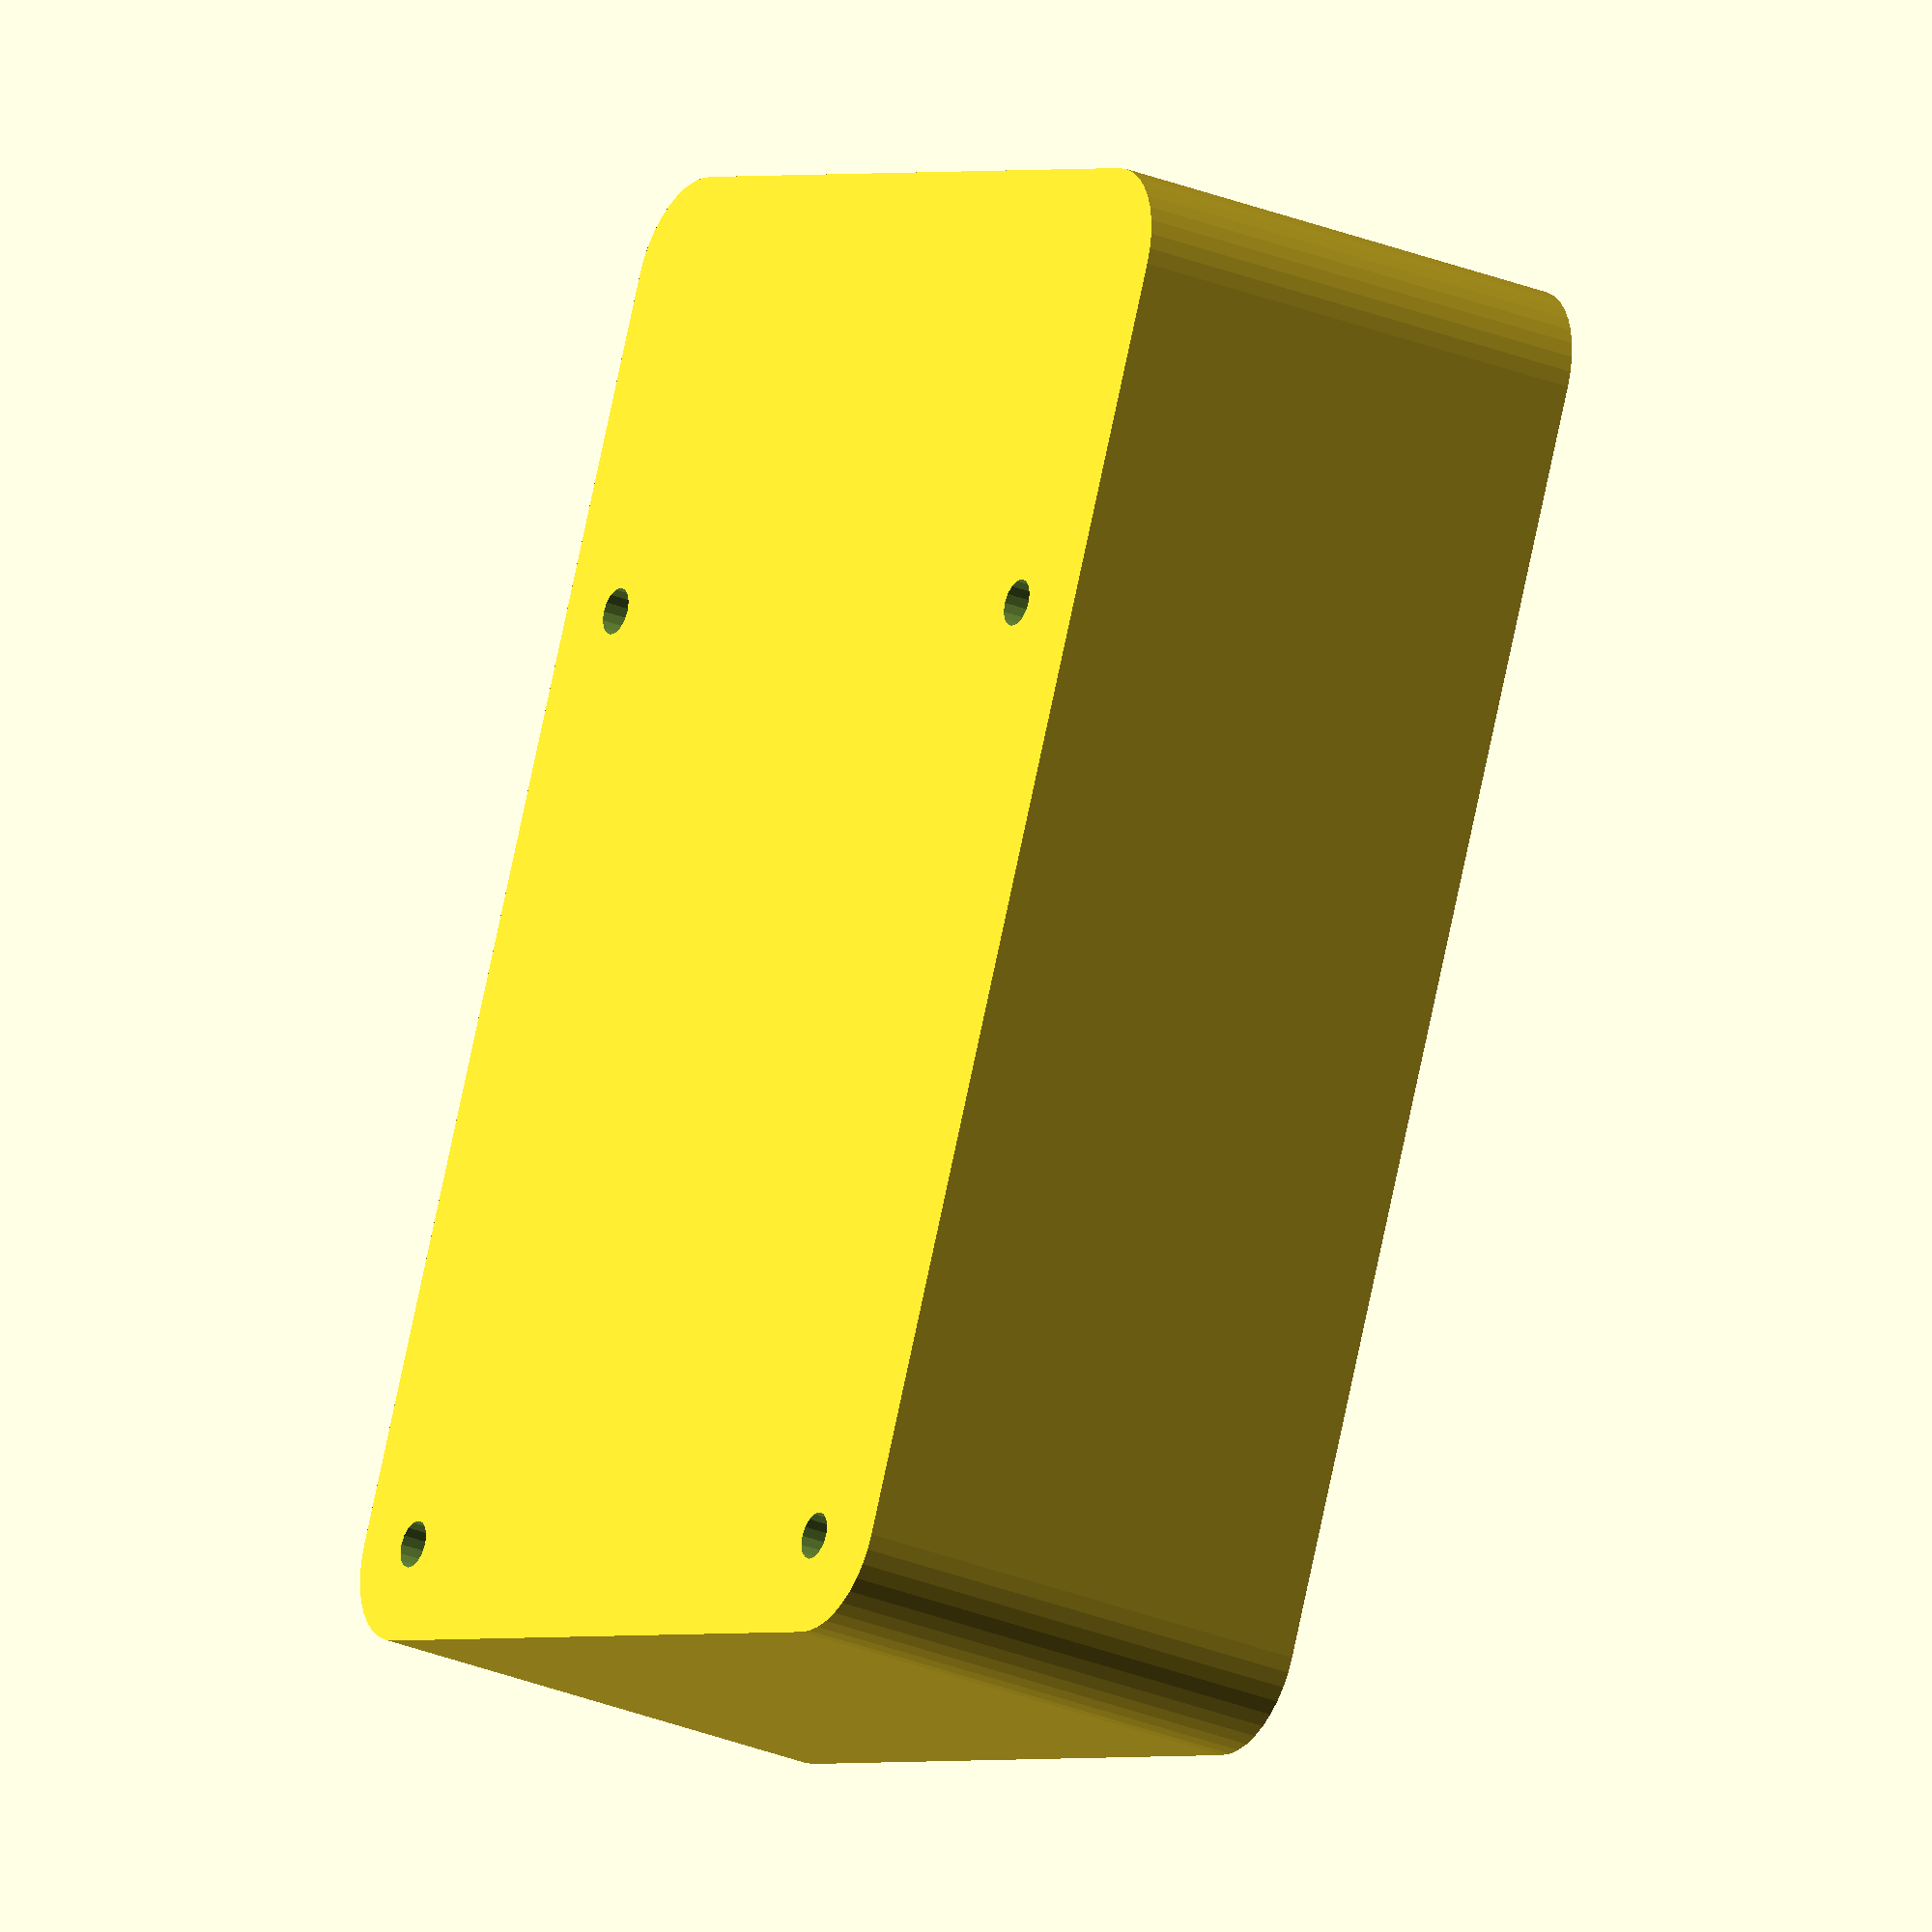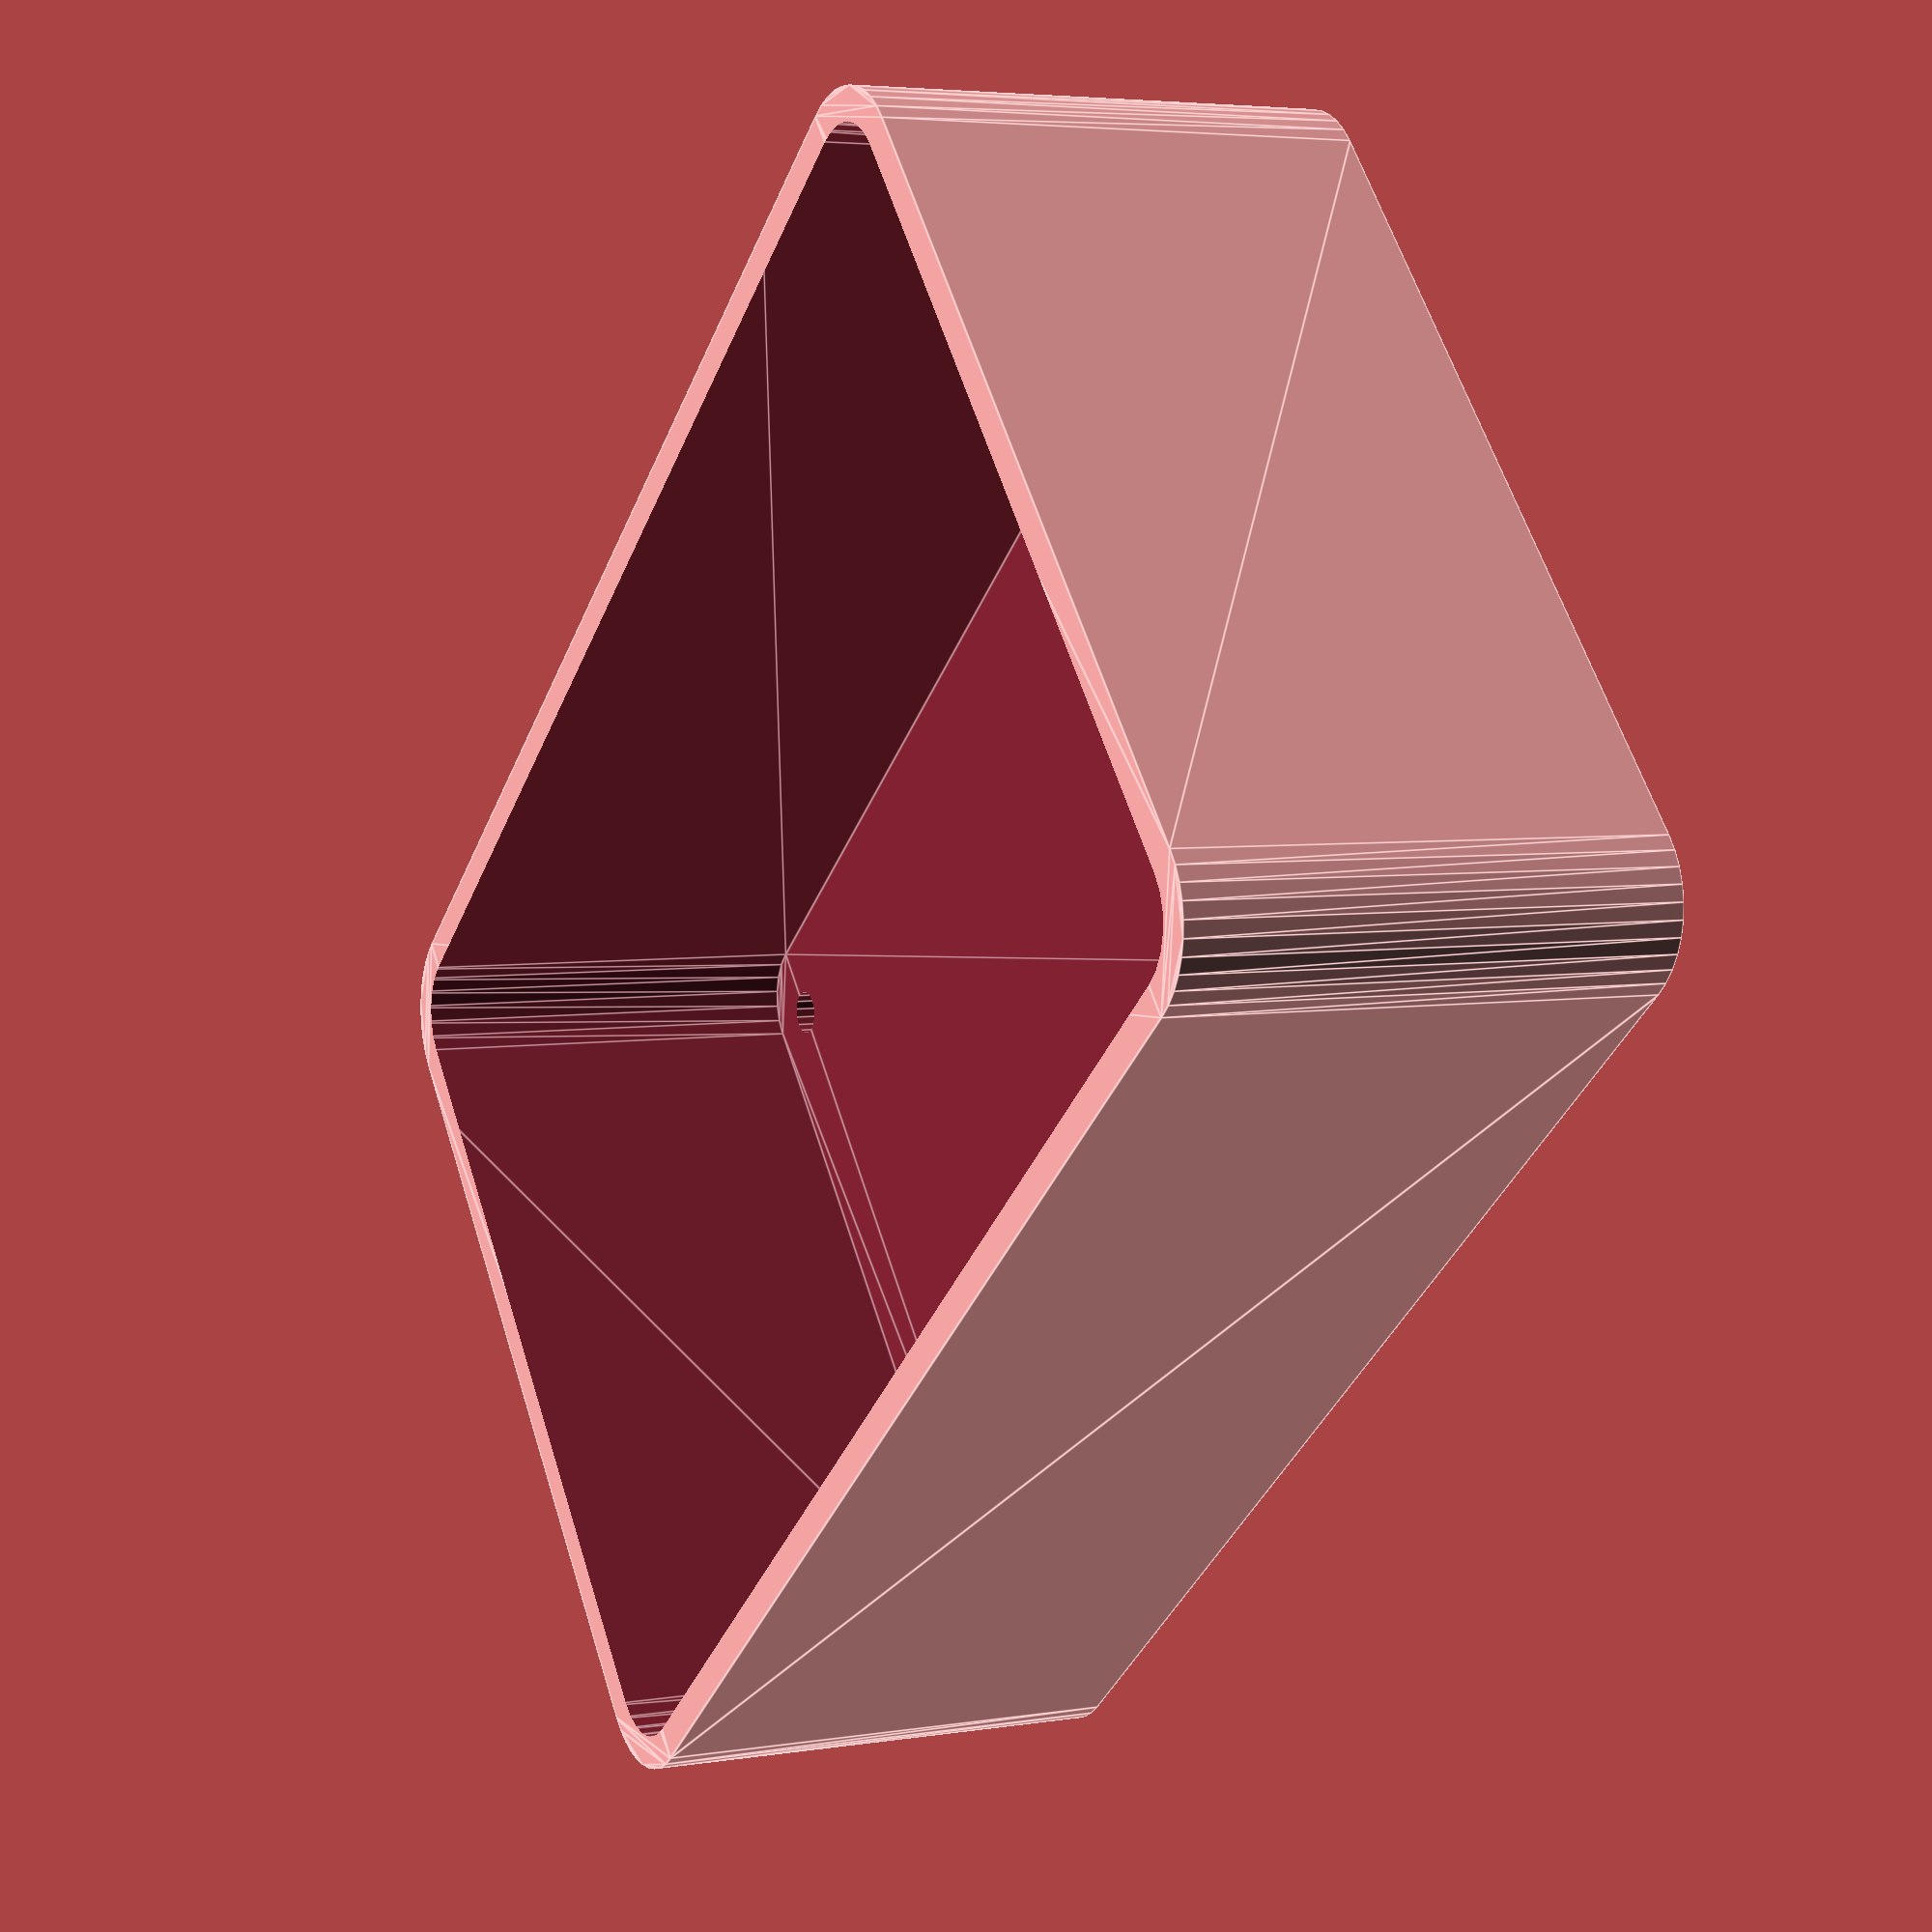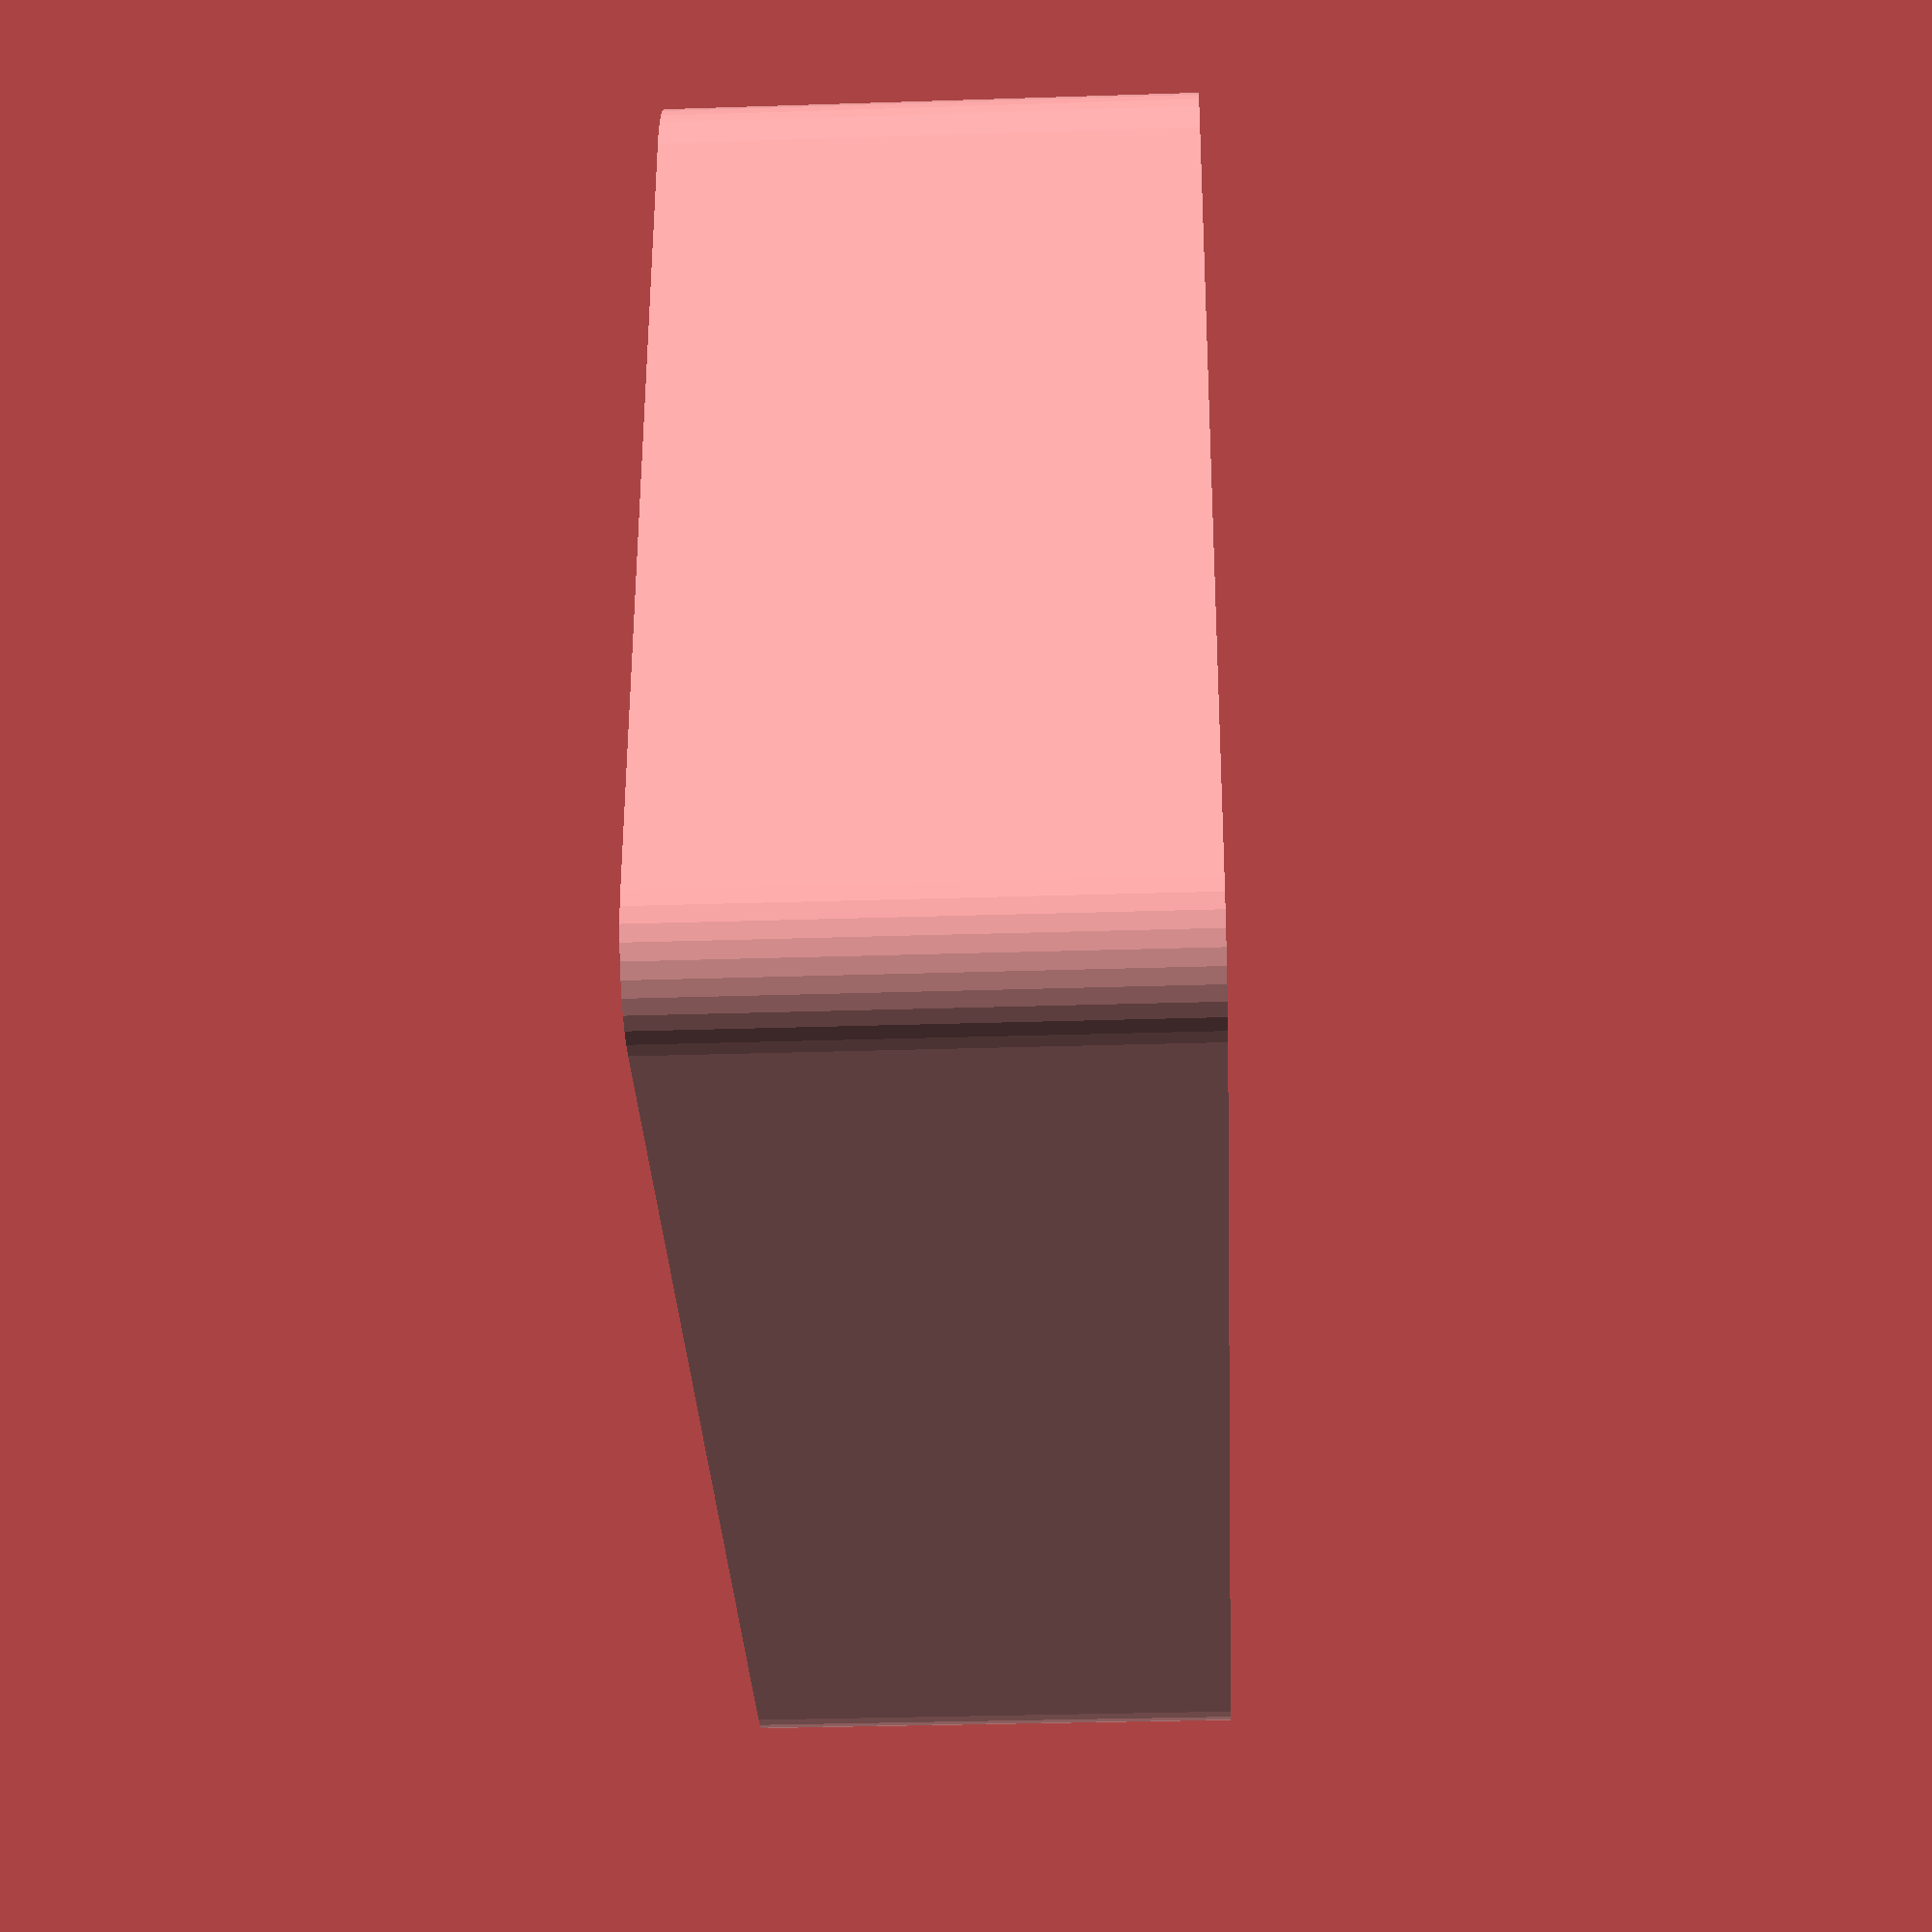
<openscad>
bottom_thickness = 4;
side_thickness = 2;
box_height = 30;
screw_size = 2.5; //M2.5

mink_radius = 4; // must be > 3

difference(){
linear_extrude(box_height)
	minkowski(){
		square([79,50]);
		circle(mink_radius+side_thickness, $fn=40);
	}//minkowski external 

translate([0,0,bottom_thickness])
linear_extrude(box_height)
	minkowski(){
		square([79,50]);
		circle(mink_radius, $fn=24);
	}//minkowski internal

// holes position: 58, 49
translate([0, 0, -1])
	cylinder(bottom_thickness*3, screw_size/2+0.2, screw_size/2+0.2, $fn=16);
translate([0, 49, -1])
	cylinder(bottom_thickness*3, screw_size/2+0.2, screw_size/2+0.2, $fn=16);
translate([58, 0, -1])
	cylinder(bottom_thickness*3, screw_size/2+0.2, screw_size/2+0.2, $fn=16);
translate([58, 49, -1])
	cylinder(bottom_thickness*3, screw_size/2+0.2, screw_size/2+0.2, $fn=16);
} //difference box

//holes position
/*
translate([0, 0, 0])
translate([0, 49, 0])
translate([58, 0, 0])
translate([58, 0, 0])
*/
</openscad>
<views>
elev=207.5 azim=66.9 roll=302.4 proj=o view=wireframe
elev=355.6 azim=320.3 roll=62.7 proj=p view=edges
elev=210.6 azim=177.2 roll=87.3 proj=p view=solid
</views>
